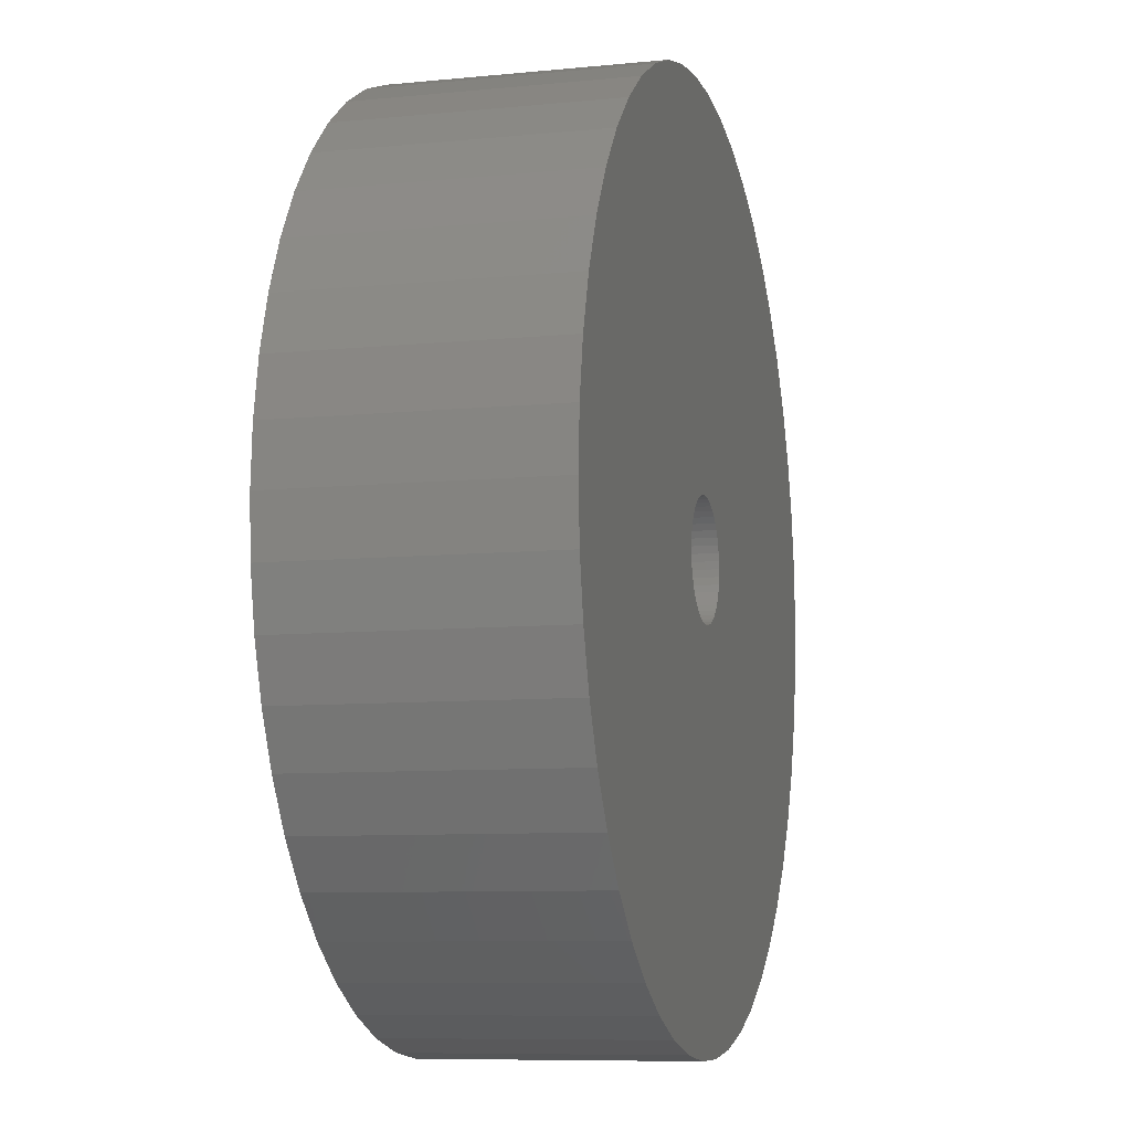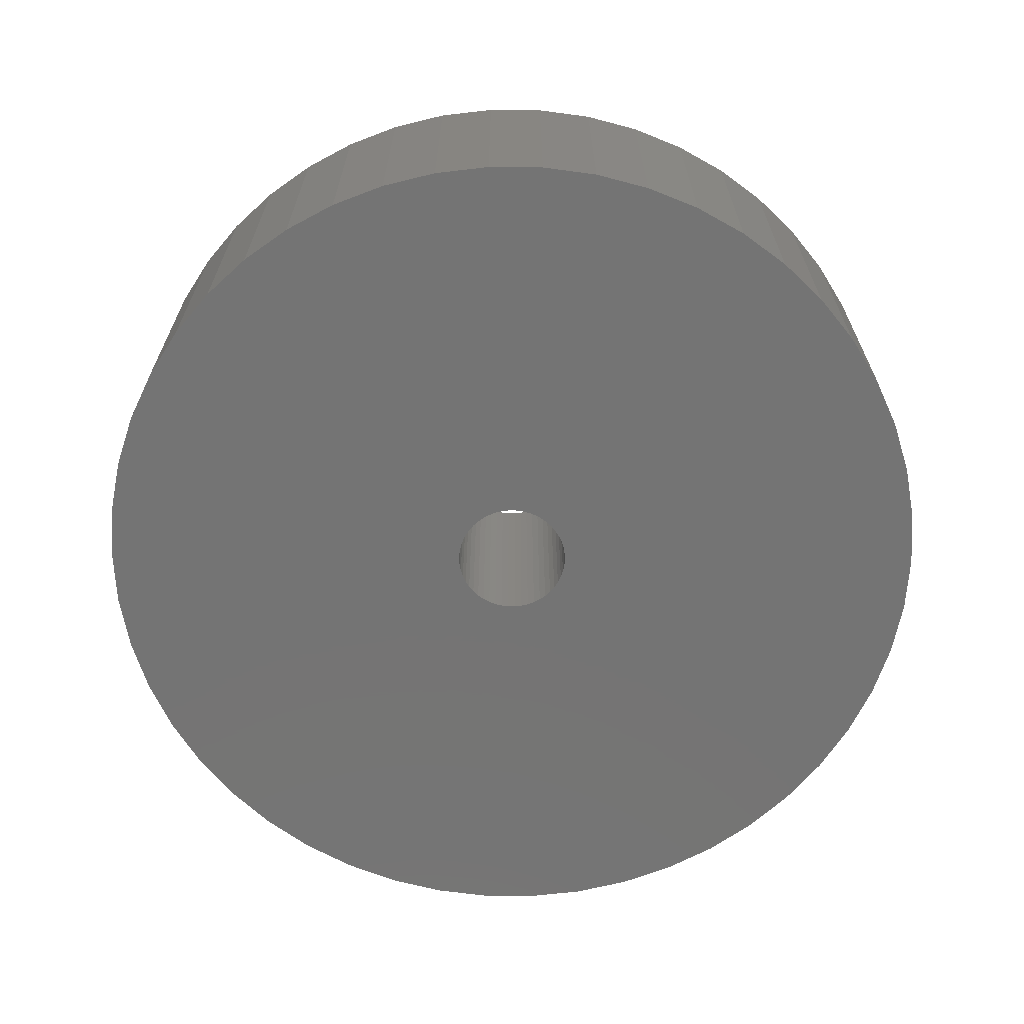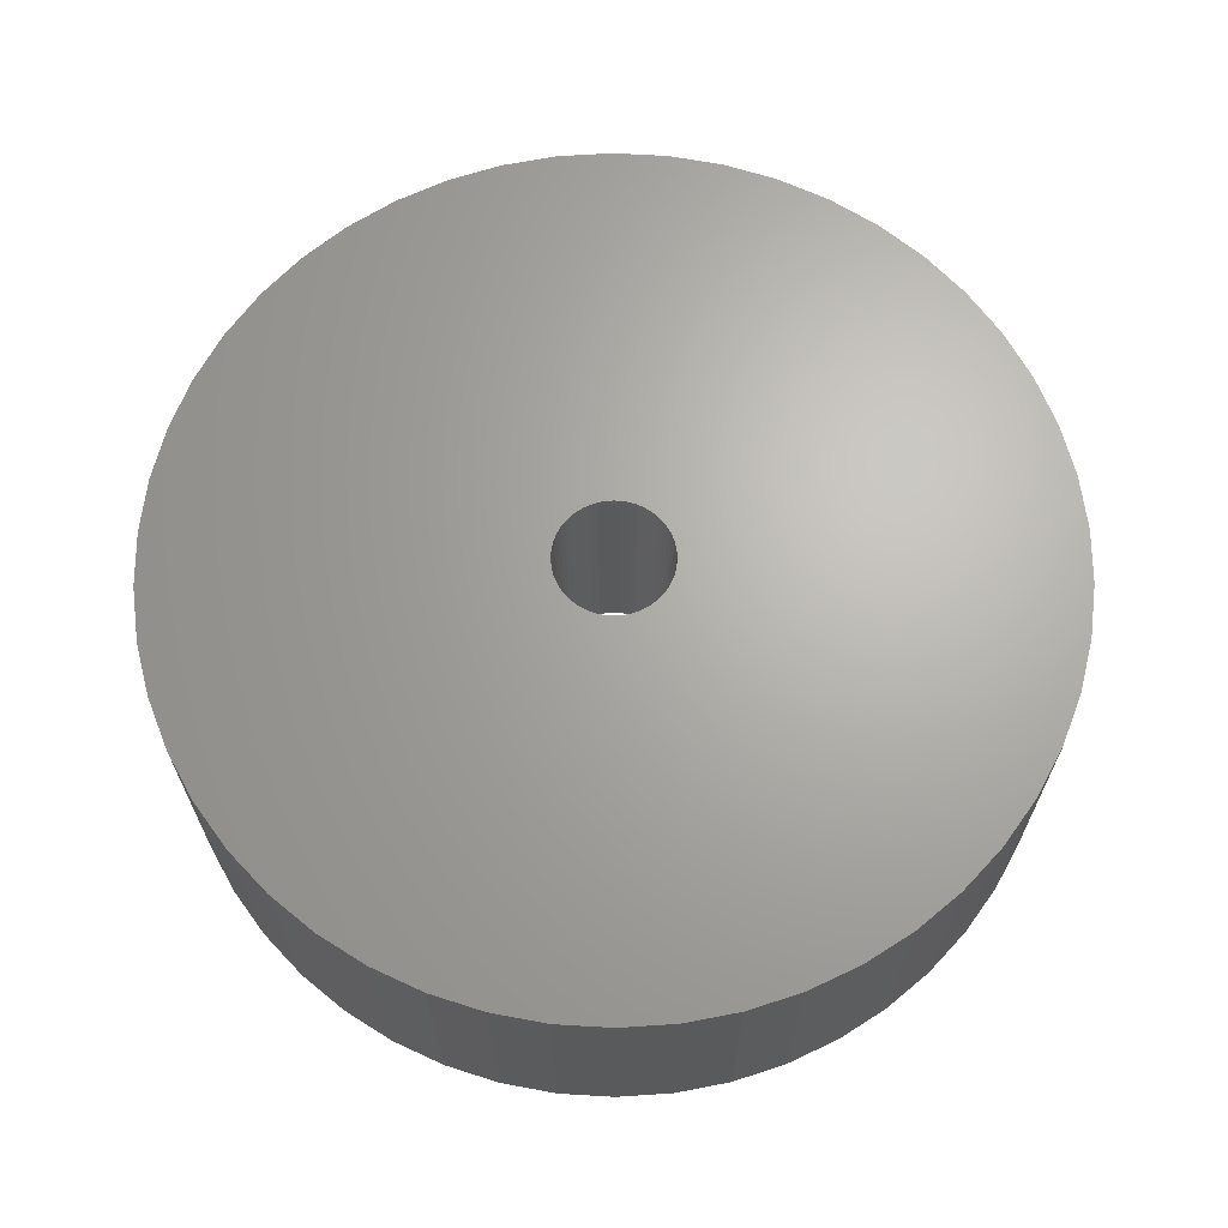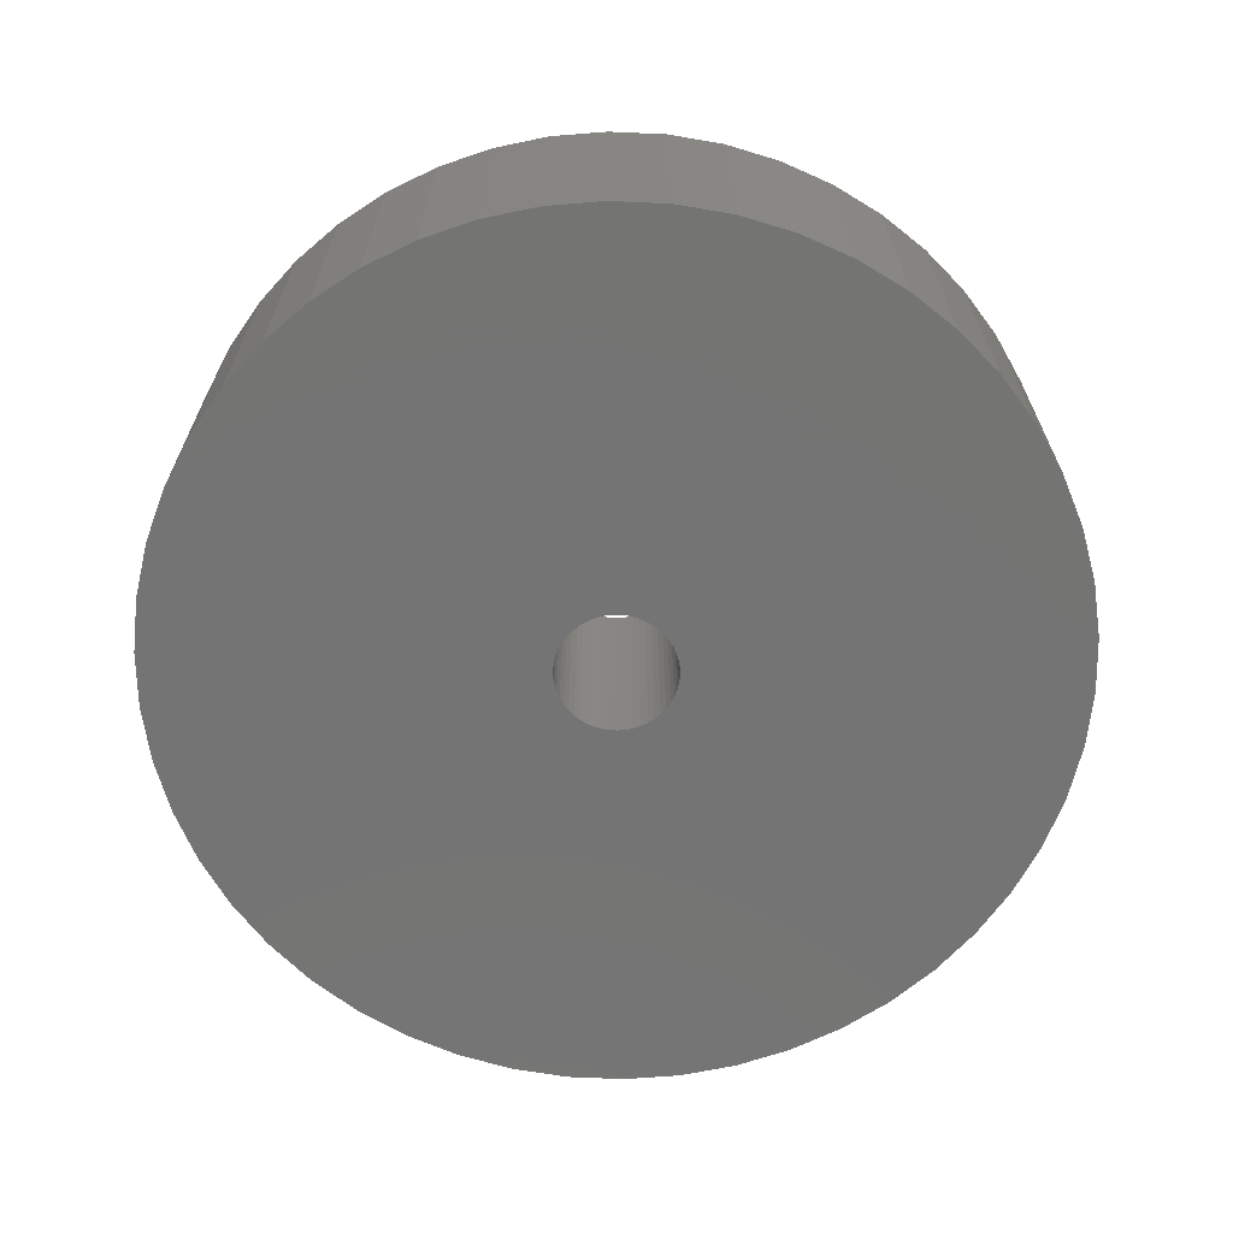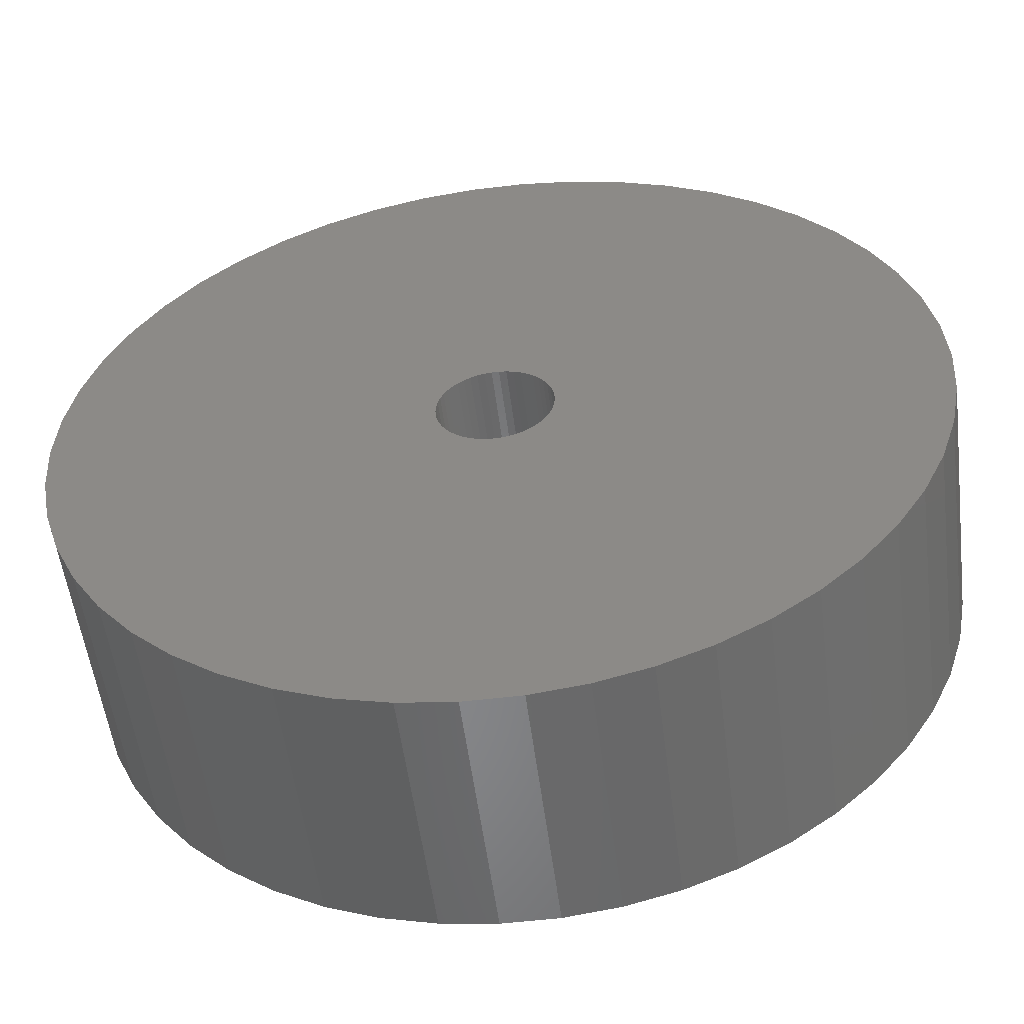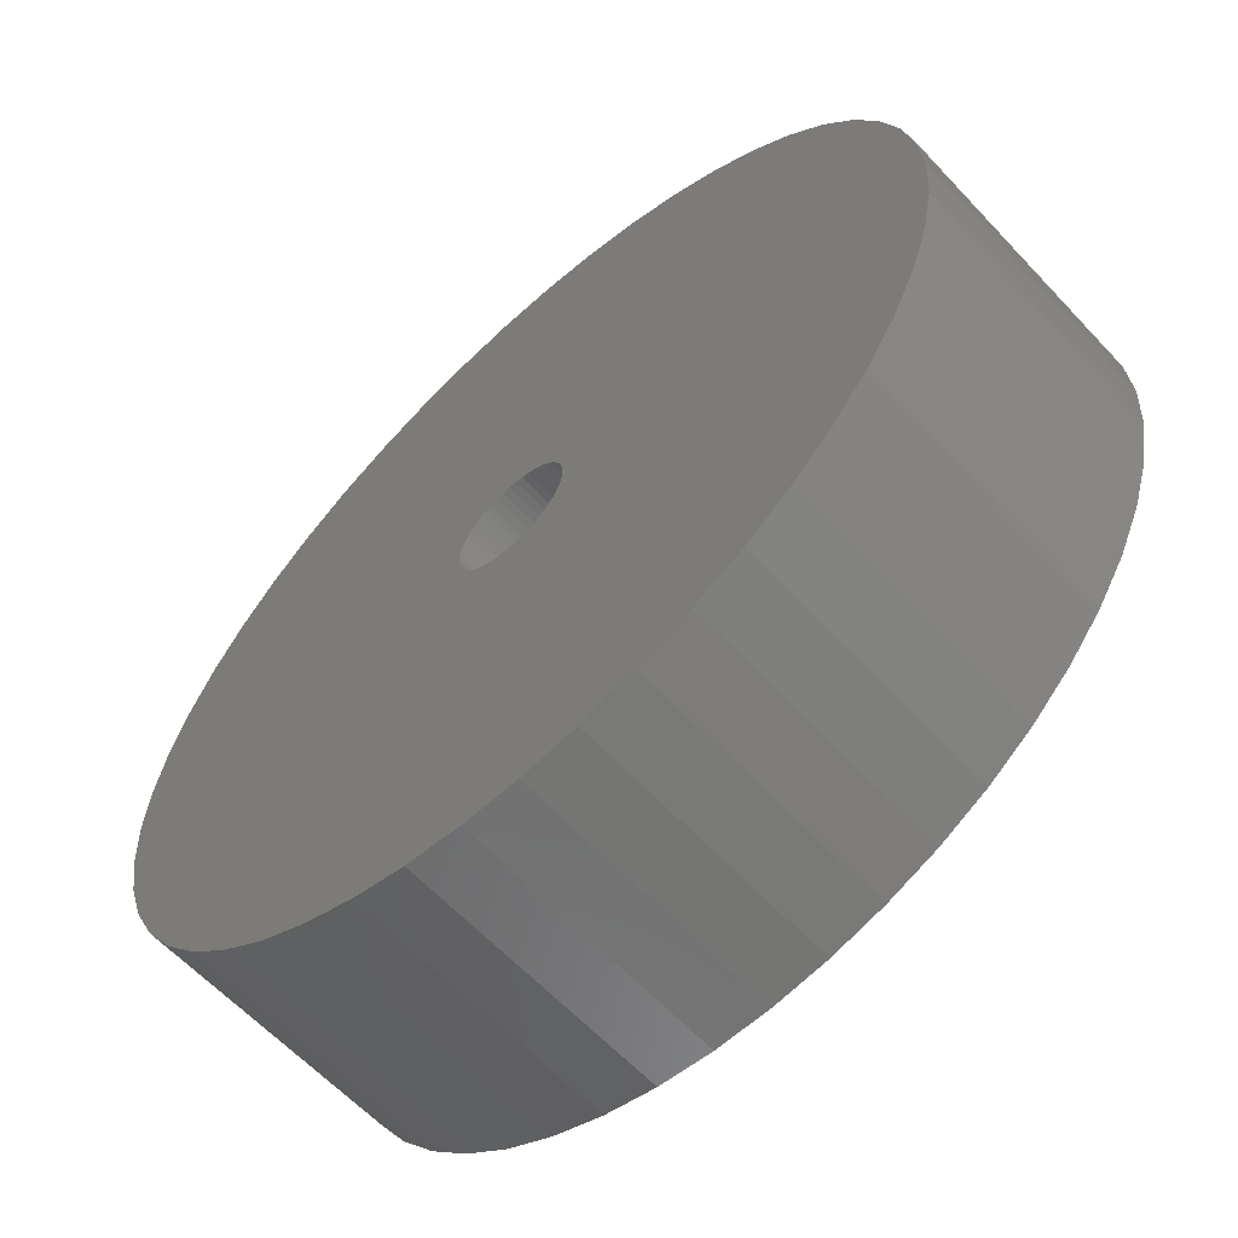
<metadata>
{"format":"stl","ext":"stl","renderer":"f3d","projection":"perspective","resolution":1024,"background":"white","views":[{"elev":-8.4,"azim":-74.8,"up":"+Y"},{"elev":-66.5,"azim":114.7,"up":"+Z"},{"elev":66.4,"azim":75.4,"up":"+Z"},{"elev":-66.4,"azim":-117.8,"up":"+Z"},{"elev":-54.1,"azim":7.3,"up":"+Y"},{"elev":-61.7,"azim":-137.1,"up":"+Y"}]}
</metadata>
<code>
# stl→obj: 200 verts, 400 faces
v 17 0 5
v 16.87 2.131 -5
v 16.87 2.131 5
v 17 0 -5
v -17 0 -5
v -16.87 2.131 5
v -16.87 2.131 -5
v -17 0 5
v 1.067 16.97 -5
v -1.067 16.97 5
v 1.067 16.97 5
v -1.067 16.97 -5
v -1.067 -16.97 -5
v 1.067 -16.97 5
v -1.067 -16.97 5
v 1.067 -16.97 -5
v 12.39 11.64 -5
v 10.84 13.1 5
v 12.39 11.64 5
v 10.84 13.1 -5
v -10.84 13.1 -5
v -12.39 11.64 5
v -10.84 13.1 5
v -12.39 11.64 -5
v -5.253 16.17 -5
v -7.238 15.38 5
v -5.253 16.17 5
v -7.238 15.38 -5
v 15.81 6.258 5
v 14.9 8.19 -5
v 14.9 8.19 5
v 15.81 6.258 -5
v 7.238 15.38 -5
v 5.253 16.17 5
v 7.238 15.38 5
v 5.253 16.17 -5
v 3.185 16.7 5
v 3.185 16.7 -5
v 9.109 14.35 -5
v 9.109 14.35 5
v -15.81 6.258 -5
v -14.9 8.19 5
v -14.9 8.19 -5
v -15.81 6.258 5
v 2.25 0 5
v 2.232 0.282 5
v 16.47 4.228 5
v 16.87 -2.131 5
v 2.179 0.5596 5
v 2.232 -0.282 5
v 2.092 0.8283 5
v 16.47 -4.228 5
v 1.972 1.084 5
v 13.75 9.992 5
v 2.179 -0.5596 5
v 1.82 1.323 5
v 15.81 -6.258 5
v 1.64 1.54 5
v 2.092 -0.8283 5
v 1.434 1.734 5
v 14.9 -8.19 5
v 1.206 1.9 5
v 1.972 -1.084 5
v 0.958 2.036 5
v 13.75 -9.992 5
v 0.6953 2.14 5
v 1.82 -1.323 5
v 12.39 -11.64 5
v 0.4216 2.21 5
v 0.1413 2.246 5
v -0.1413 2.246 5
v -0.4216 2.21 5
v -3.185 16.7 5
v -0.6953 2.14 5
v -0.958 2.036 5
v -1.206 1.9 5
v -9.109 14.35 5
v -1.434 1.734 5
v -1.64 1.54 5
v -1.82 1.323 5
v 1.64 -1.54 5
v 10.84 -13.1 5
v 1.434 -1.734 5
v 9.109 -14.35 5
v 1.206 -1.9 5
v 7.238 -15.38 5
v 0.958 -2.036 5
v 5.253 -16.17 5
v 0.6953 -2.14 5
v 3.185 -16.7 5
v 0.4216 -2.21 5
v 0.1413 -2.246 5
v -0.1413 -2.246 5
v -0.4216 -2.21 5
v -3.185 -16.7 5
v -0.6953 -2.14 5
v -5.253 -16.17 5
v -0.958 -2.036 5
v -7.238 -15.38 5
v -1.206 -1.9 5
v -9.109 -14.35 5
v -1.434 -1.734 5
v -10.84 -13.1 5
v -1.64 -1.54 5
v -12.39 -11.64 5
v -1.82 -1.323 5
v -13.75 -9.992 5
v -1.972 -1.084 5
v -14.9 -8.19 5
v -2.092 -0.8283 5
v -15.81 -6.258 5
v -2.179 -0.5596 5
v -16.47 -4.228 5
v -2.232 -0.282 5
v -16.87 -2.131 5
v -2.25 0 5
v -13.75 9.992 5
v -1.972 1.084 5
v -2.092 0.8283 5
v -2.179 0.5596 5
v -16.47 4.228 5
v -2.232 0.282 5
v -3.185 16.7 -5
v 2.25 0 -5
v 16.87 -2.131 -5
v 2.232 -0.282 -5
v 16.47 -4.228 -5
v 2.179 -0.5596 -5
v 15.81 -6.258 -5
v 2.232 0.282 -5
v 2.092 -0.8283 -5
v 14.9 -8.19 -5
v 16.47 4.228 -5
v 1.972 -1.084 -5
v 13.75 -9.992 -5
v 2.179 0.5596 -5
v 1.82 -1.323 -5
v 12.39 -11.64 -5
v 1.64 -1.54 -5
v 10.84 -13.1 -5
v 2.092 0.8283 -5
v 1.434 -1.734 -5
v 9.109 -14.35 -5
v 1.206 -1.9 -5
v 7.238 -15.38 -5
v 1.972 1.084 -5
v 0.958 -2.036 -5
v 5.253 -16.17 -5
v 13.75 9.992 -5
v 0.6953 -2.14 -5
v 3.185 -16.7 -5
v 1.82 1.323 -5
v 0.4216 -2.21 -5
v 0.1413 -2.246 -5
v -0.1413 -2.246 -5
v -0.4216 -2.21 -5
v -3.185 -16.7 -5
v -0.6953 -2.14 -5
v -5.253 -16.17 -5
v -0.958 -2.036 -5
v -7.238 -15.38 -5
v -1.206 -1.9 -5
v -9.109 -14.35 -5
v -1.434 -1.734 -5
v -10.84 -13.1 -5
v -1.64 -1.54 -5
v -12.39 -11.64 -5
v -1.82 -1.323 -5
v 1.64 1.54 -5
v 1.434 1.734 -5
v 1.206 1.9 -5
v 0.958 2.036 -5
v 0.6953 2.14 -5
v 0.4216 2.21 -5
v 0.1413 2.246 -5
v -0.1413 2.246 -5
v -0.4216 2.21 -5
v -0.6953 2.14 -5
v -0.958 2.036 -5
v -1.206 1.9 -5
v -9.109 14.35 -5
v -1.434 1.734 -5
v -1.64 1.54 -5
v -1.82 1.323 -5
v -13.75 9.992 -5
v -1.972 1.084 -5
v -2.092 0.8283 -5
v -2.179 0.5596 -5
v -16.47 4.228 -5
v -2.232 0.282 -5
v -2.25 0 -5
v -13.75 -9.992 -5
v -1.972 -1.084 -5
v -14.9 -8.19 -5
v -2.092 -0.8283 -5
v -15.81 -6.258 -5
v -2.179 -0.5596 -5
v -16.47 -4.228 -5
v -2.232 -0.282 -5
v -16.87 -2.131 -5
f 1 2 3
f 2 1 4
f 5 6 7
f 6 5 8
f 9 10 11
f 10 9 12
f 13 14 15
f 14 13 16
f 17 18 19
f 18 17 20
f 21 22 23
f 22 21 24
f 25 26 27
f 26 25 28
f 29 30 31
f 30 29 32
f 33 34 35
f 34 33 36
f 36 37 34
f 37 36 38
f 39 35 40
f 35 39 33
f 41 42 43
f 42 41 44
f 45 1 3
f 46 3 47
f 1 45 48
f 49 47 29
f 50 48 45
f 51 29 31
f 48 50 52
f 53 31 54
f 55 52 50
f 56 54 19
f 52 55 57
f 58 19 18
f 59 57 55
f 60 18 40
f 57 59 61
f 62 40 35
f 63 61 59
f 64 35 34
f 61 63 65
f 66 34 37
f 67 65 63
f 65 67 68
f 3 46 45
f 47 49 46
f 29 51 49
f 31 53 51
f 54 56 53
f 19 58 56
f 18 60 58
f 40 62 60
f 69 37 11
f 35 64 62
f 34 66 64
f 37 69 66
f 11 70 69
f 11 71 70
f 10 71 11
f 71 10 72
f 73 72 10
f 72 73 74
f 27 74 73
f 74 27 75
f 26 75 27
f 75 26 76
f 77 76 26
f 76 77 78
f 23 78 77
f 78 23 79
f 79 22 80
f 22 79 23
f 81 68 67
f 68 81 82
f 83 82 81
f 82 83 84
f 85 84 83
f 84 85 86
f 87 86 85
f 86 87 88
f 89 88 87
f 88 89 90
f 91 90 89
f 90 91 14
f 92 14 91
f 93 14 92
f 15 93 94
f 95 94 96
f 97 96 98
f 93 15 14
f 99 98 100
f 101 100 102
f 103 102 104
f 105 104 106
f 107 106 108
f 109 108 110
f 111 110 112
f 113 112 114
f 94 95 15
f 115 114 116
f 117 80 22
f 80 117 118
f 96 97 95
f 42 118 117
f 98 99 97
f 118 42 119
f 100 101 99
f 44 119 42
f 102 103 101
f 119 44 120
f 104 105 103
f 121 120 44
f 106 107 105
f 120 121 122
f 108 109 107
f 6 122 121
f 110 111 109
f 122 6 116
f 112 113 111
f 8 116 6
f 114 115 113
f 116 8 115
f 12 73 10
f 73 12 123
f 124 4 125
f 126 125 127
f 4 124 2
f 128 127 129
f 130 2 124
f 131 129 132
f 2 130 133
f 134 132 135
f 136 133 130
f 137 135 138
f 133 136 32
f 139 138 140
f 141 32 136
f 142 140 143
f 32 141 30
f 144 143 145
f 146 30 141
f 147 145 148
f 30 146 149
f 150 148 151
f 152 149 146
f 149 152 17
f 125 126 124
f 127 128 126
f 129 131 128
f 132 134 131
f 135 137 134
f 138 139 137
f 140 142 139
f 143 144 142
f 153 151 16
f 145 147 144
f 148 150 147
f 151 153 150
f 16 154 153
f 16 155 154
f 13 155 16
f 155 13 156
f 157 156 13
f 156 157 158
f 159 158 157
f 158 159 160
f 161 160 159
f 160 161 162
f 163 162 161
f 162 163 164
f 165 164 163
f 164 165 166
f 166 167 168
f 167 166 165
f 169 17 152
f 17 169 20
f 170 20 169
f 20 170 39
f 171 39 170
f 39 171 33
f 172 33 171
f 33 172 36
f 173 36 172
f 36 173 38
f 174 38 173
f 38 174 9
f 175 9 174
f 176 9 175
f 12 176 177
f 123 177 178
f 25 178 179
f 176 12 9
f 28 179 180
f 181 180 182
f 21 182 183
f 24 183 184
f 185 184 186
f 43 186 187
f 41 187 188
f 189 188 190
f 177 123 12
f 7 190 191
f 192 168 167
f 168 192 193
f 178 25 123
f 194 193 192
f 179 28 25
f 193 194 195
f 180 181 28
f 196 195 194
f 182 21 181
f 195 196 197
f 183 24 21
f 198 197 196
f 184 185 24
f 197 198 199
f 186 43 185
f 200 199 198
f 187 41 43
f 199 200 191
f 188 189 41
f 5 191 200
f 190 7 189
f 191 5 7
f 16 90 14
f 90 16 151
f 47 32 29
f 32 47 133
f 3 133 47
f 133 3 2
f 54 17 19
f 17 54 149
f 31 149 54
f 149 31 30
f 38 11 37
f 11 38 9
f 20 40 18
f 40 20 39
f 43 117 185
f 117 43 42
f 185 22 24
f 22 185 117
f 189 44 41
f 44 189 121
f 7 121 189
f 121 7 6
f 28 77 26
f 77 28 181
f 181 23 77
f 23 181 21
f 123 27 73
f 27 123 25
f 48 4 1
f 4 48 125
f 61 129 57
f 129 61 132
f 167 103 105
f 103 167 165
f 194 111 196
f 111 194 109
f 192 109 194
f 109 192 107
f 145 84 86
f 84 145 143
f 57 127 52
f 127 57 129
f 167 107 192
f 107 167 105
f 198 115 200
f 115 198 113
f 200 8 5
f 8 200 115
f 196 113 198
f 113 196 111
f 140 68 82
f 68 140 138
f 148 86 88
f 86 148 145
f 151 88 90
f 88 151 148
f 52 125 48
f 125 52 127
f 65 132 61
f 132 65 135
f 68 135 65
f 135 68 138
f 157 15 95
f 15 157 13
f 161 97 99
f 97 161 159
f 165 101 103
f 101 165 163
f 143 82 84
f 82 143 140
f 159 95 97
f 95 159 157
f 163 99 101
f 99 163 161
f 124 46 130
f 46 124 45
f 116 190 122
f 190 116 191
f 176 70 71
f 70 176 175
f 154 93 92
f 93 154 155
f 170 58 60
f 58 170 169
f 183 78 79
f 78 183 182
f 179 74 75
f 74 179 178
f 131 55 128
f 55 131 59
f 141 53 146
f 53 141 51
f 130 49 136
f 49 130 46
f 173 64 66
f 64 173 172
f 174 66 69
f 66 174 173
f 171 60 62
f 60 171 170
f 119 186 118
f 186 119 187
f 80 183 79
f 183 80 184
f 120 187 119
f 187 120 188
f 180 75 76
f 75 180 179
f 177 71 72
f 71 177 176
f 153 92 91
f 92 153 154
f 136 51 141
f 51 136 49
f 152 58 169
f 58 152 56
f 146 56 152
f 56 146 53
f 175 69 70
f 69 175 174
f 172 62 64
f 62 172 171
f 118 184 80
f 184 118 186
f 122 188 120
f 188 122 190
f 182 76 78
f 76 182 180
f 178 72 74
f 72 178 177
f 126 45 124
f 45 126 50
f 137 63 134
f 63 137 67
f 128 50 126
f 50 128 55
f 164 104 102
f 104 164 166
f 108 195 110
f 195 108 193
f 104 168 106
f 168 104 166
f 142 85 83
f 85 142 144
f 134 59 131
f 59 134 63
f 158 98 96
f 98 158 160
f 110 197 112
f 197 110 195
f 139 67 137
f 67 139 81
f 144 87 85
f 87 144 147
f 147 89 87
f 89 147 150
f 150 91 89
f 91 150 153
f 160 100 98
f 100 160 162
f 106 193 108
f 193 106 168
f 112 199 114
f 199 112 197
f 114 191 116
f 191 114 199
f 139 83 81
f 83 139 142
f 156 96 94
f 96 156 158
f 155 94 93
f 94 155 156
f 162 102 100
f 102 162 164

</code>
